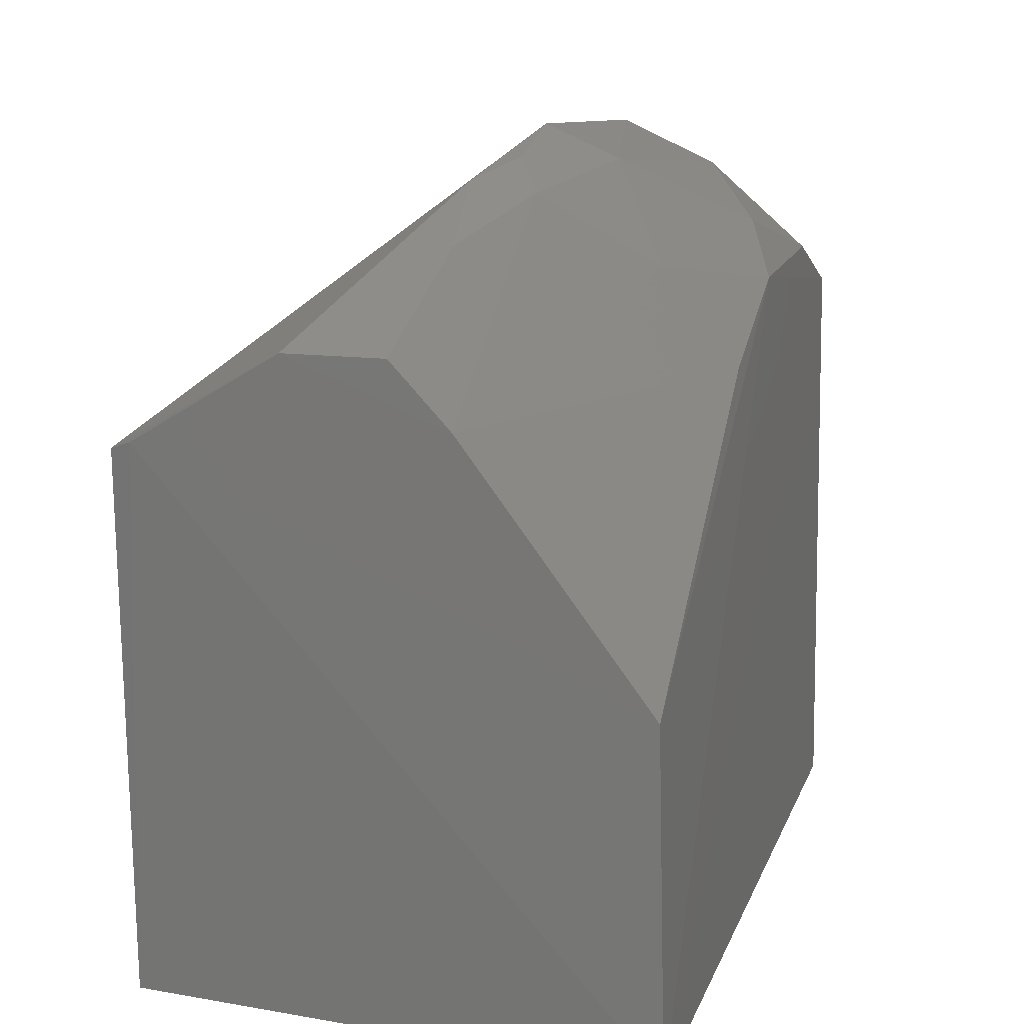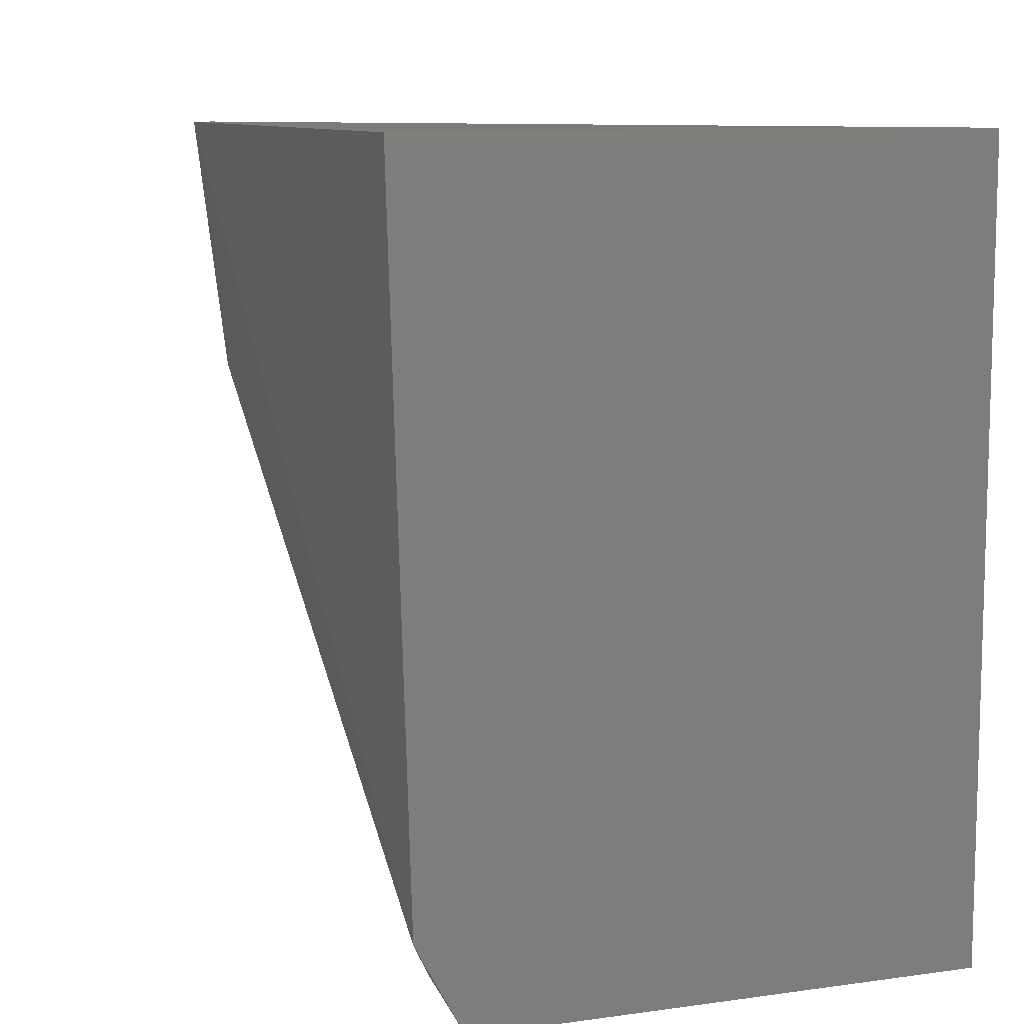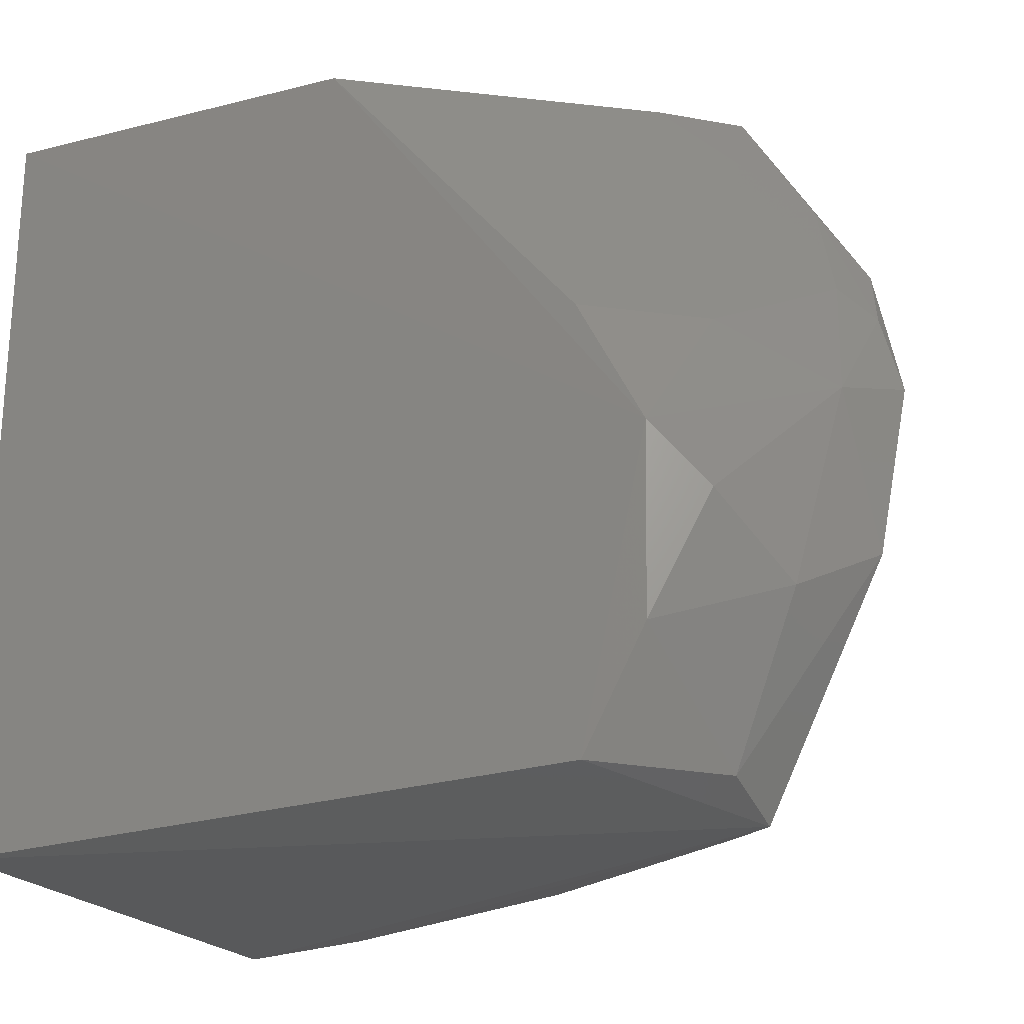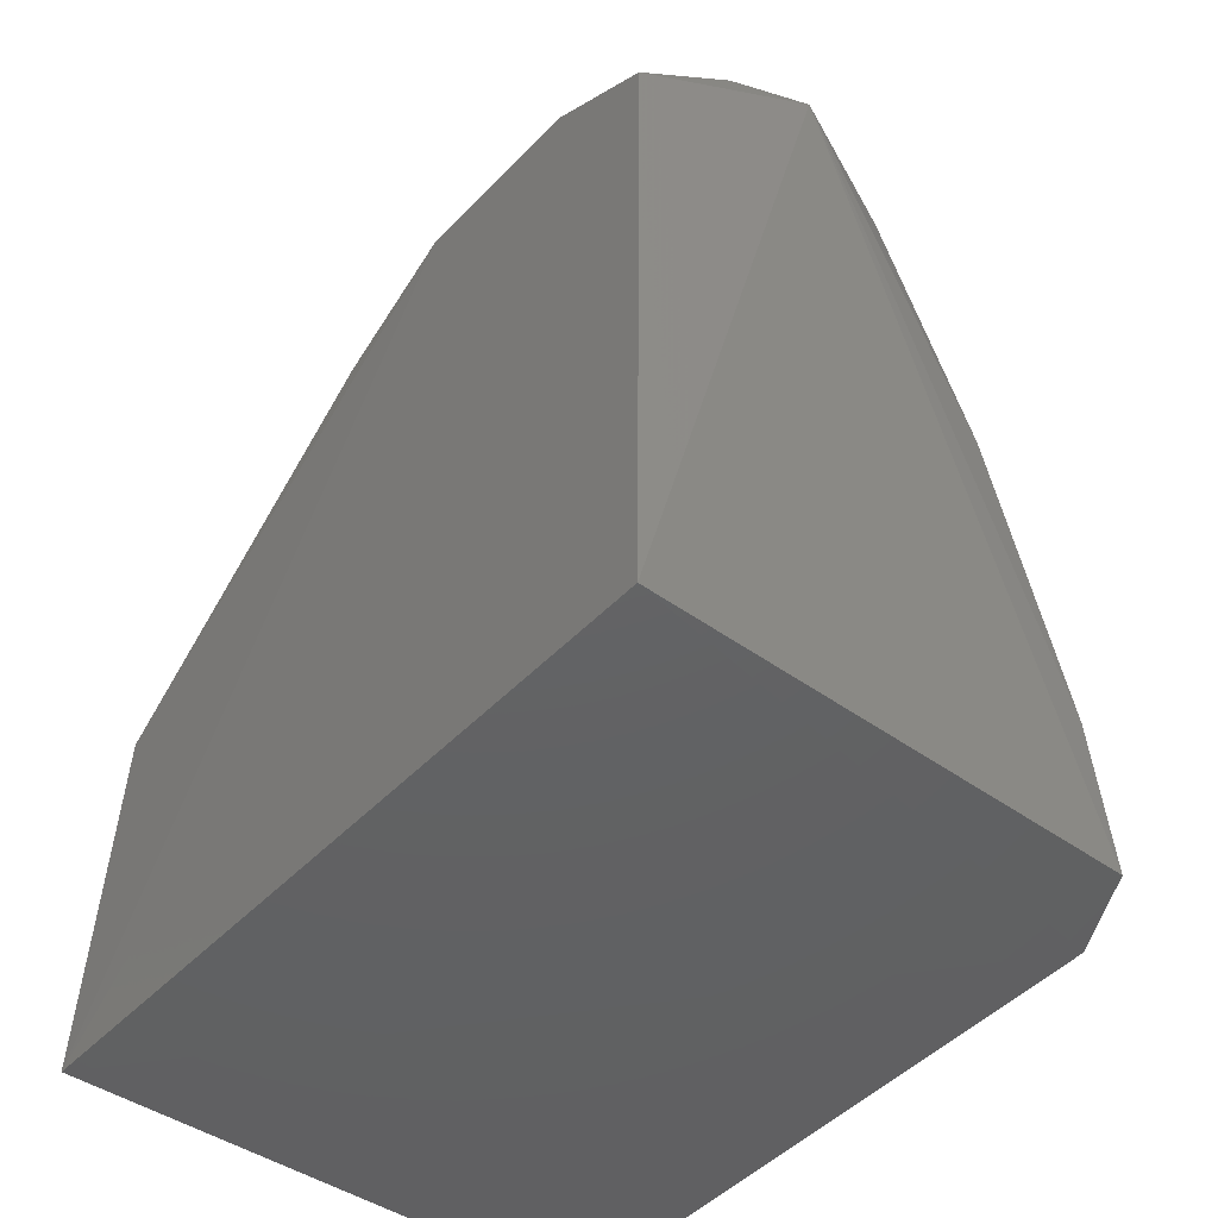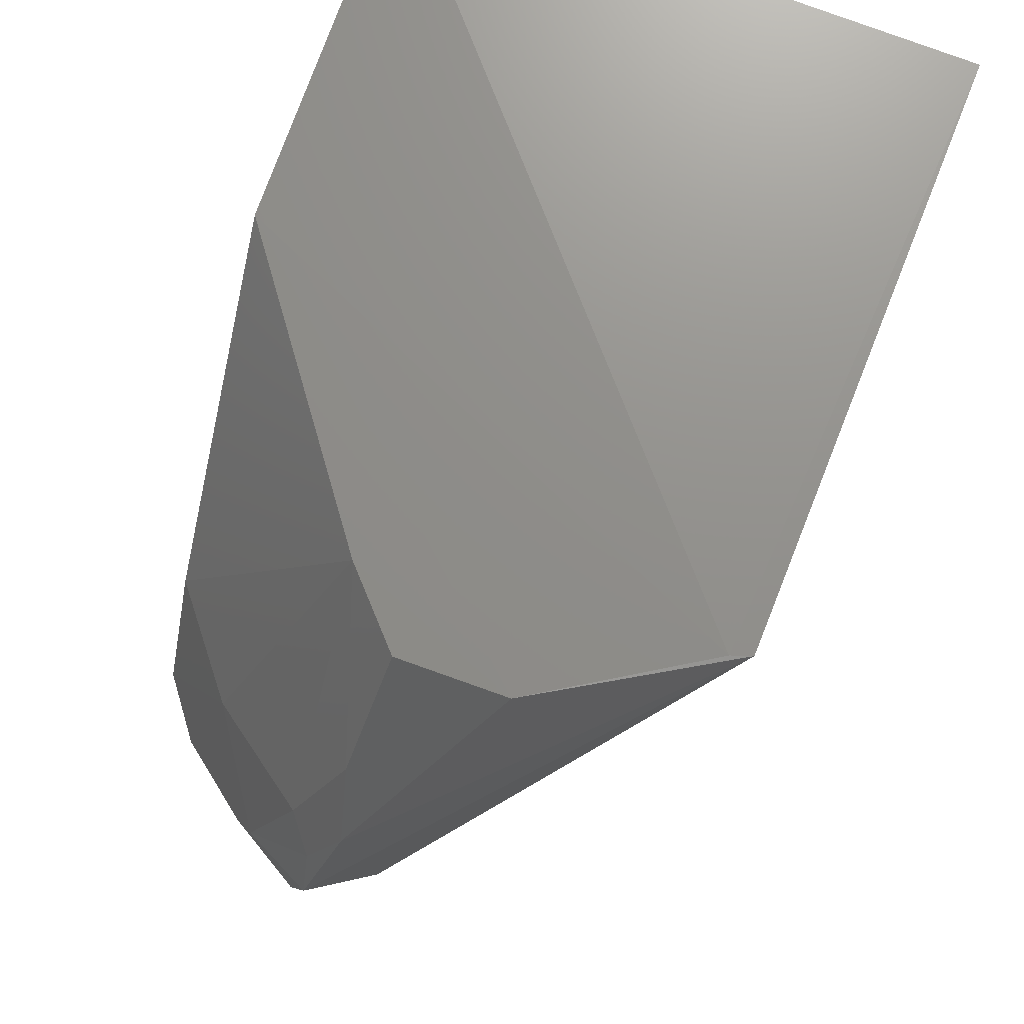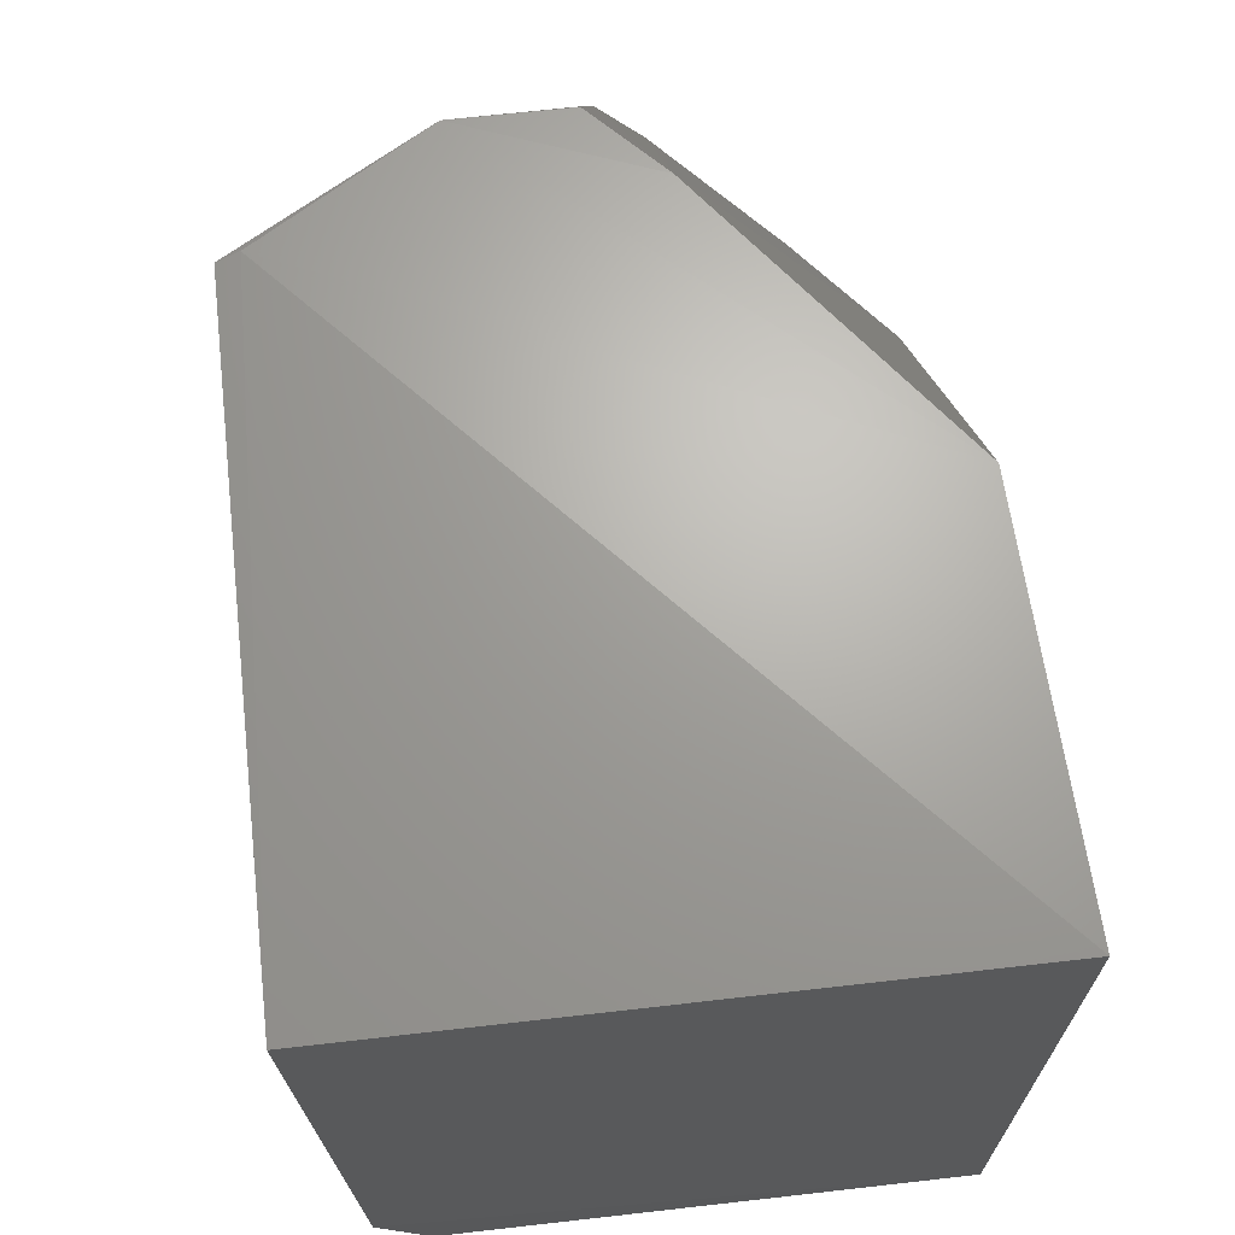
<metadata>
{"format":"stl","ext":"stl","renderer":"f3d","projection":"perspective","resolution":1024,"background":"white","views":[{"elev":18.4,"azim":18.1,"up":"+Y"},{"elev":9.8,"azim":-22.0,"up":"+Z"},{"elev":-23.3,"azim":117.5,"up":"+Z"},{"elev":-44.2,"azim":140.6,"up":"+Y"},{"elev":72.2,"azim":-158.5,"up":"+Z"},{"elev":68.6,"azim":-6.5,"up":"+Z"}]}
</metadata>
<code>
# stl→obj: 32 verts, 60 faces
v 8.692 7.669 -15.73
v 8.692 7.669 -9.082
v 3.945 7.648 -14.9
v 8.57 10.89 -9.169
v 8.541 13.75 -13.04
v 3.779 7.669 -9.082
v 8.565 13.19 -15.66
v 6.964 14 -15.85
v 4.359 7.66 -15.66
v 3.979 12.86 -9.079
v 8.527 13.17 -11.92
v 3.806 12.8 -9.08
v 3.878 12.11 -11.13
v 6.264 14.63 -13.79
v 6.617 15.18 -12.29
v 6.323 14.86 -11.05
v 5.332 13.72 -9.155
v 6.257 13.74 -9.192
v 8.534 13.72 -14.66
v 7.6 14 -15.63
v 7.695 14.58 -14.24
v 6.942 15.01 -13.81
v 7.25 14.87 -12.47
v 4.535 8.935 -15.66
v 5.265 11.36 -15.68
v 6.607 14.99 -11.61
v 6.818 14.73 -11.35
v 6.412 14.43 -10.35
v 8.256 14.17 -13.58
v 7.805 14.03 -11.92
v 6.806 13.17 -9.188
v 6.122 13.34 -15.66
f 1 2 3
f 4 2 5
f 6 3 2
f 7 5 2
f 7 2 1
f 7 1 8
f 9 1 3
f 9 8 1
f 10 2 4
f 10 6 2
f 11 4 5
f 12 13 3
f 12 3 6
f 12 6 10
f 12 14 13
f 12 15 14
f 12 16 15
f 17 10 4
f 17 18 16
f 17 12 10
f 17 16 12
f 19 5 7
f 20 7 8
f 20 19 7
f 20 21 19
f 22 23 21
f 22 15 23
f 22 14 15
f 22 8 14
f 22 20 8
f 22 21 20
f 24 9 3
f 24 3 13
f 24 13 25
f 24 25 8
f 24 8 9
f 26 15 16
f 26 23 15
f 26 27 23
f 28 16 18
f 28 26 16
f 28 27 26
f 29 23 5
f 29 21 23
f 29 19 21
f 29 5 19
f 30 23 27
f 30 11 5
f 30 5 23
f 31 4 11
f 31 17 4
f 31 18 17
f 31 11 30
f 31 30 27
f 31 28 18
f 31 27 28
f 32 25 13
f 32 13 14
f 32 14 8
f 32 8 25

</code>
